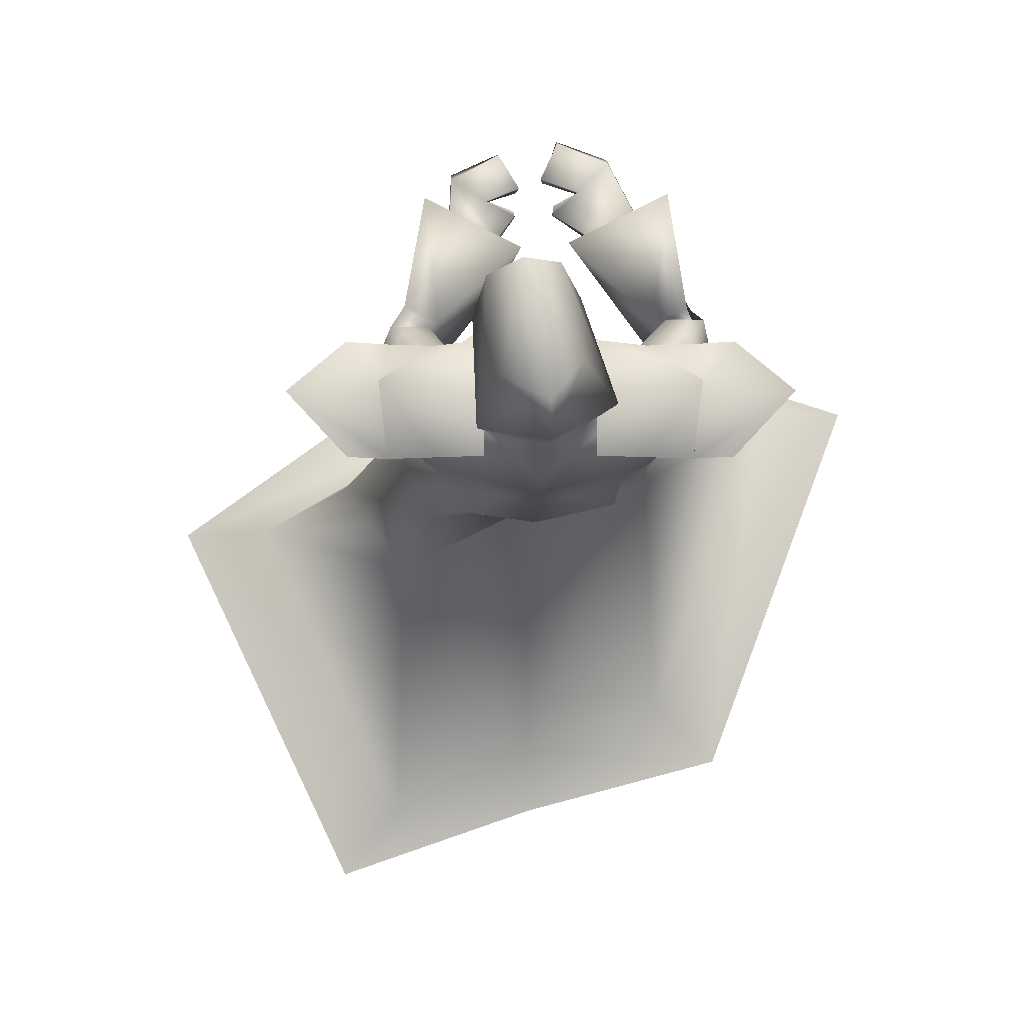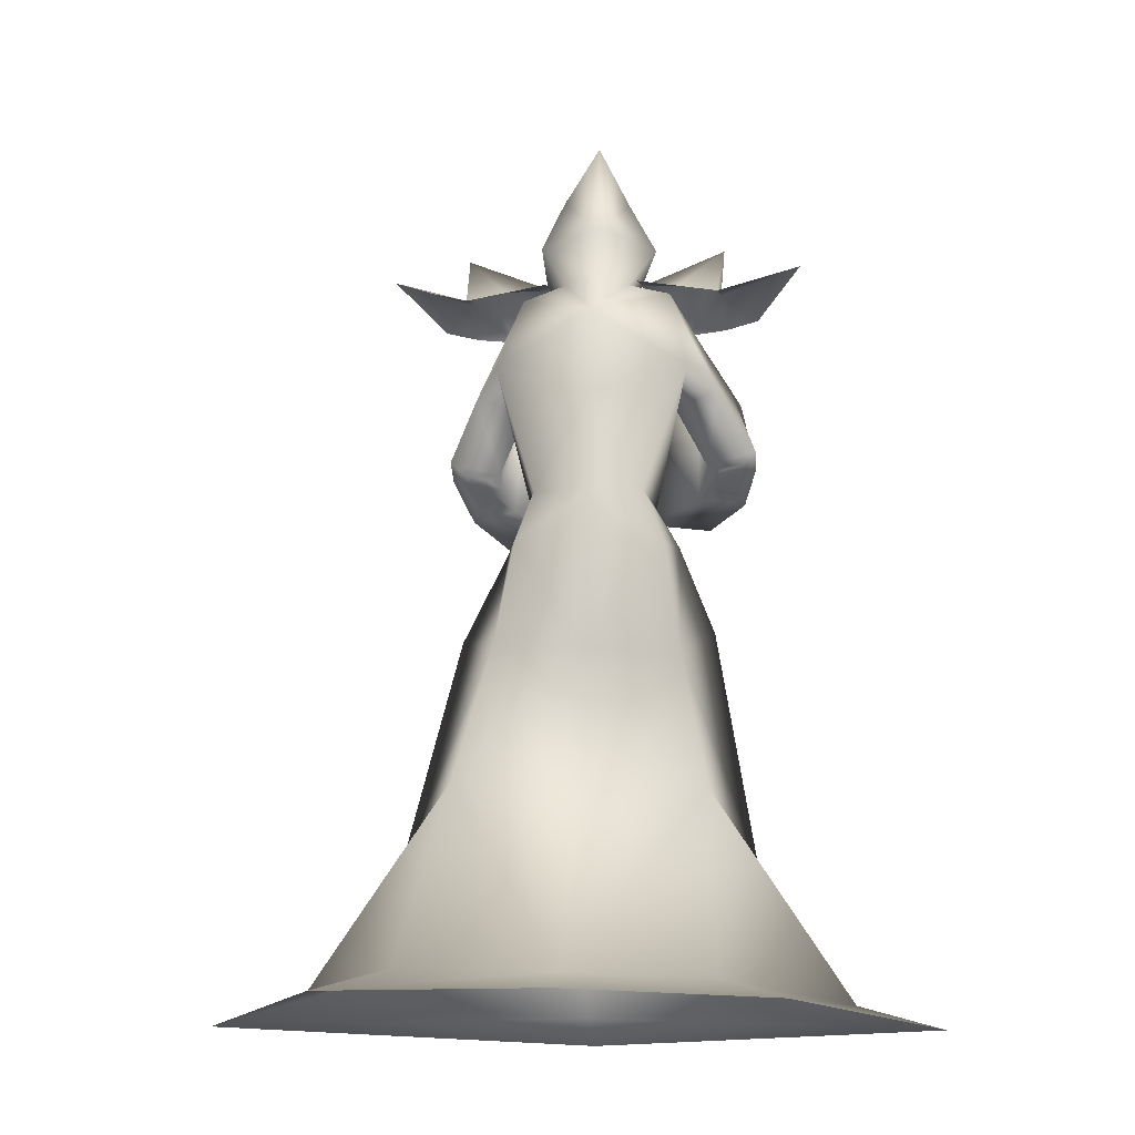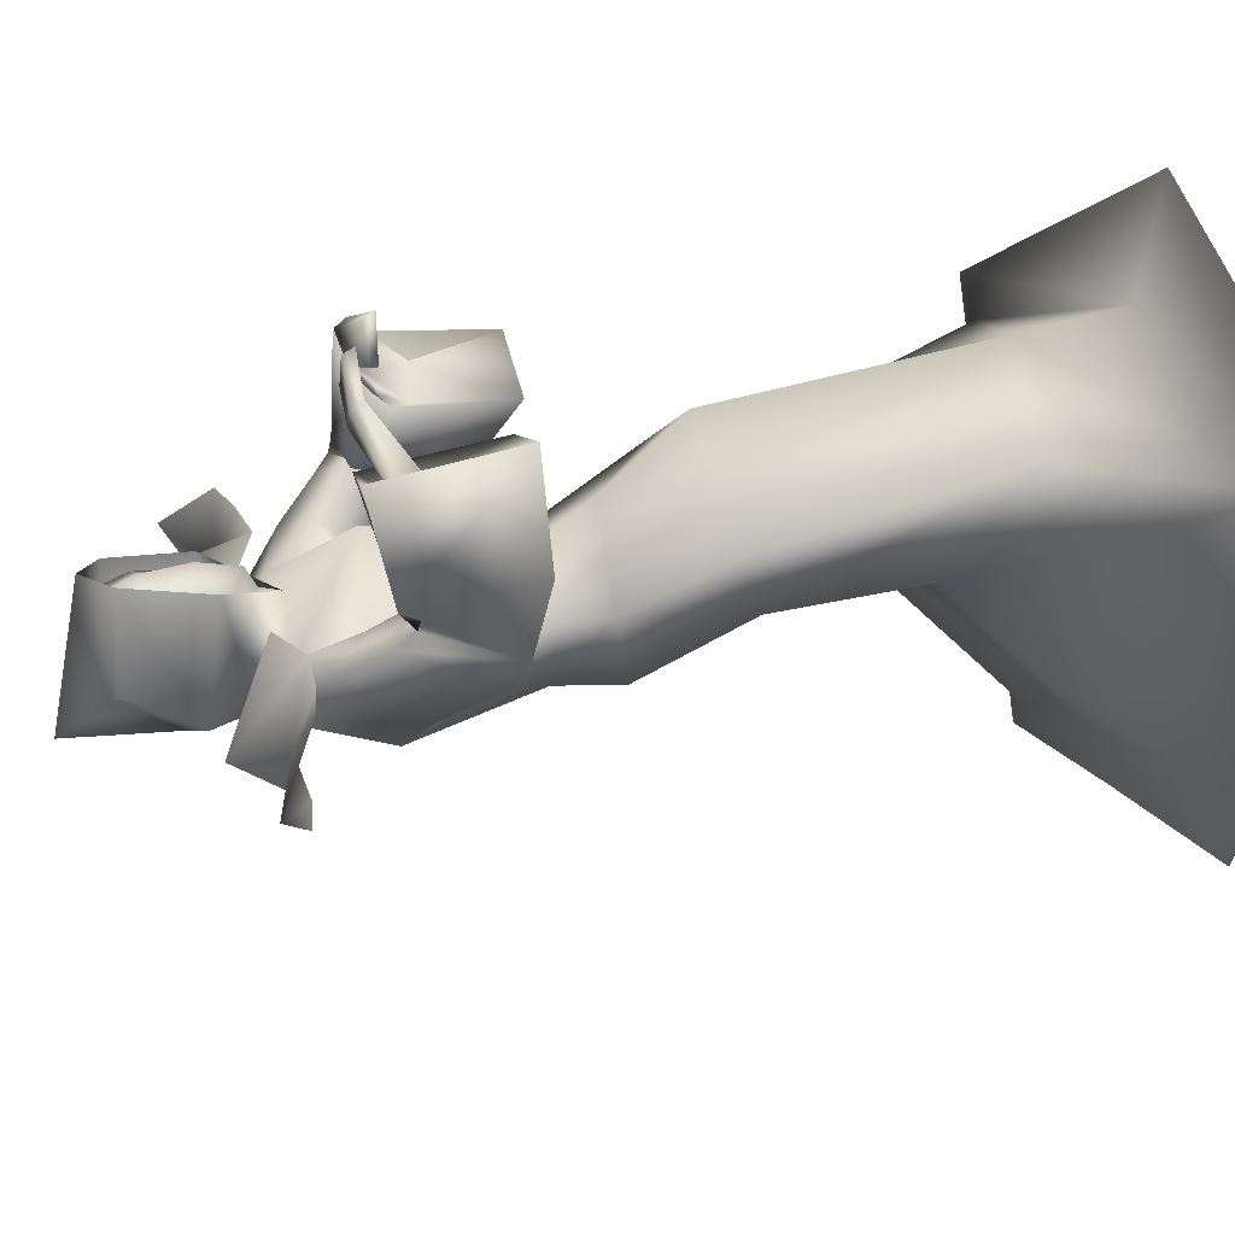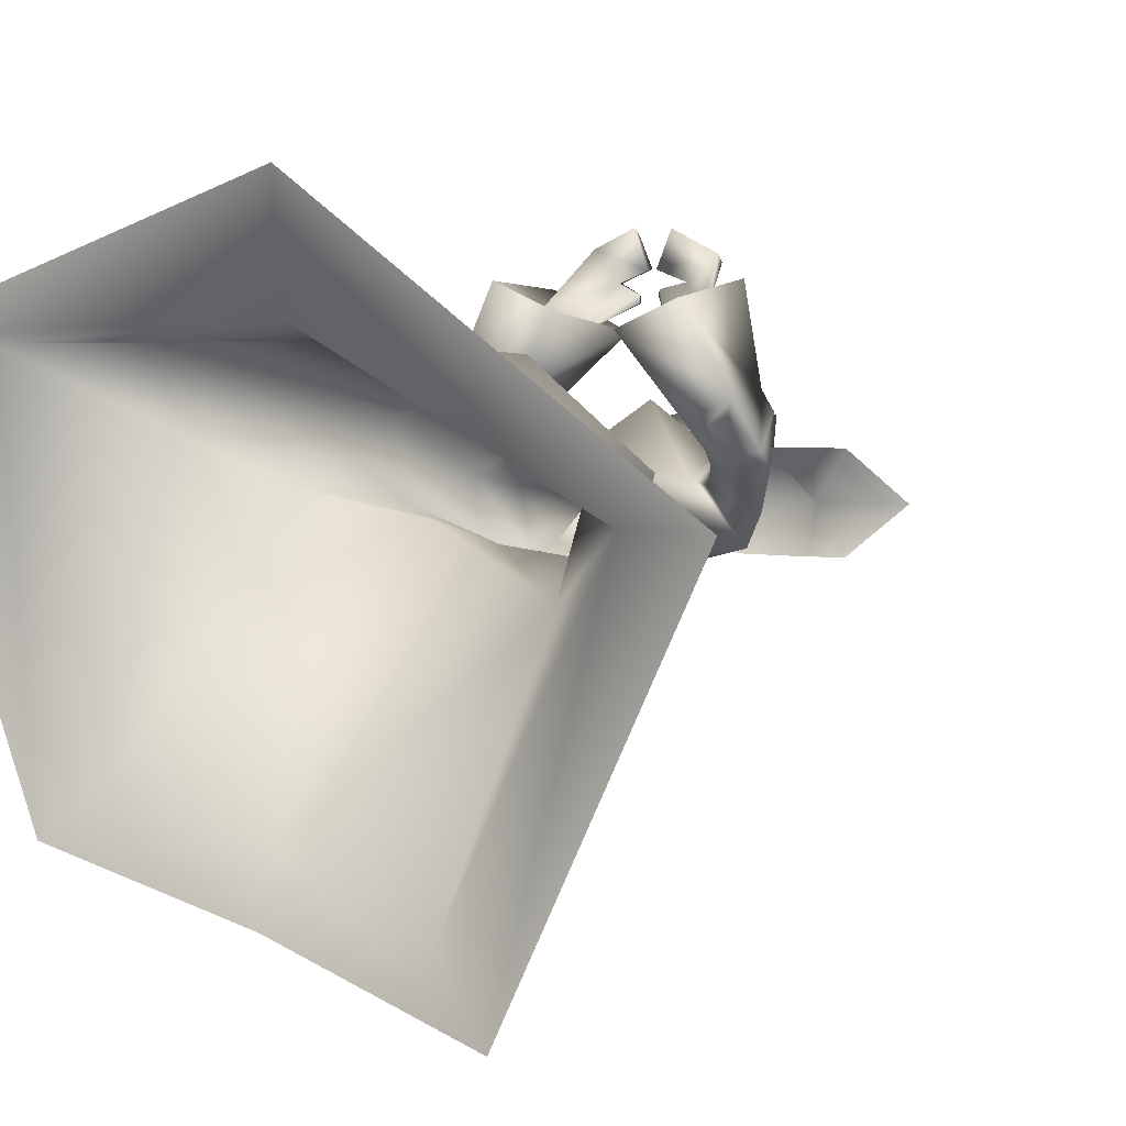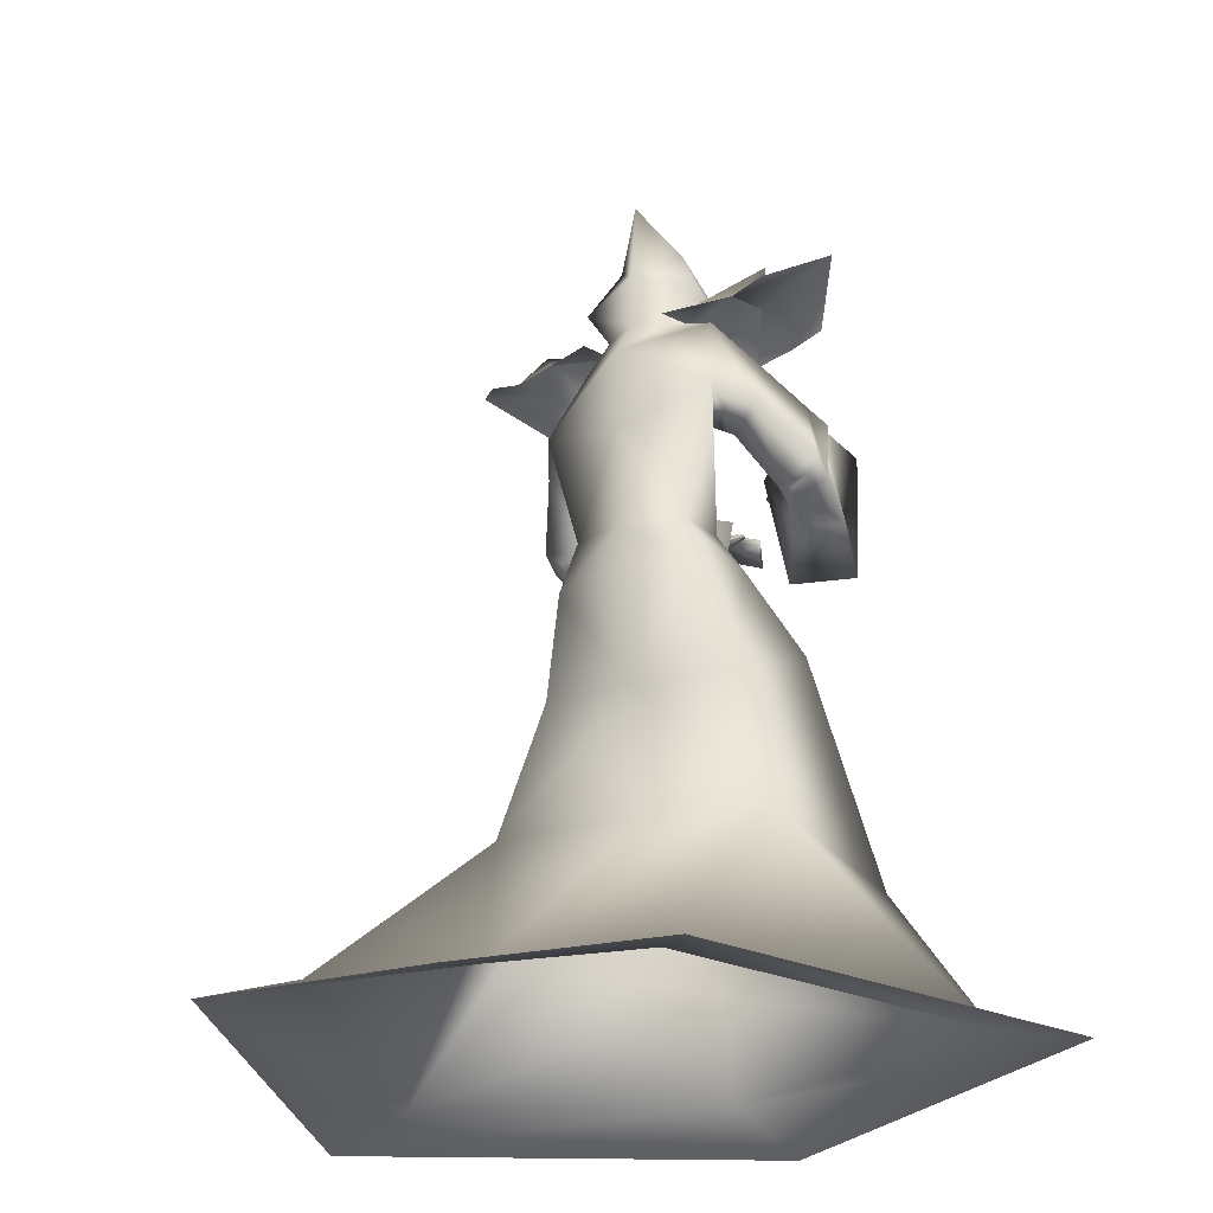
<metadata>
{"format":"obj","ext":"obj","renderer":"f3d","projection":"perspective","resolution":1024,"background":"white","views":[{"elev":-10.7,"azim":-179.7,"up":"+Z"},{"elev":-14.4,"azim":-173.2,"up":"+Y"},{"elev":32.8,"azim":-108.3,"up":"+Z"},{"elev":4.0,"azim":28.9,"up":"+Z"},{"elev":-29.0,"azim":-143.7,"up":"+Y"}]}
</metadata>
<code>
v 2.755 2.735 0.05407
v -3.476 2.735 0.05407
v 2.807 2.6 1.996
v -3.528 2.6 1.996
v 3.706 3.358 0.9962
v -4.427 3.358 0.9962
v 2.111 2.567 0.05407
v -2.833 2.567 0.05407
v 0.5433 2.835 0.0505
v -1.265 2.835 0.0505
v 2.164 2.433 1.996
v -2.885 2.433 1.996
v 2.127 2.809 1.023
v -2.848 2.809 1.023
v 0.5957 2.701 1.993
v -1.317 2.701 1.993
v 0.5588 3.077 1.02
v -1.28 3.077 1.02
v 1.327 2.701 0.05229
v -2.049 2.701 0.05229
v 1.38 2.339 1.994
v -2.101 2.339 1.994
v 2.204 3.766 1.073
v -2.926 3.766 1.073
v -0.06265 -6.7 1.123
v 2.281 -7.018 -0.1301
v -2.449 -6.985 1.567
v 3.545 -8.359 1.724
v -3.234 -8.048 3.823
v 0.2983 -9.126 3.881
v -0.1333 -10.88 -3.354
v 2.53 -10.92 -4.584
v -2.805 -10.92 -2.338
v 5.366 -10.93 1.328
v -5.116 -10.93 3.799
v 0.1933 -11.1 4.125
v -0.2028 -4.375 0.5901
v 1.579 -4.304 0.3525
v -1.95 -4.394 1.219
v 2.387 -3.96 1.77
v -2.536 -3.699 2.617
v 0.06461 -3.963 3.644
v 0.203 2.927 0.4013
v -1.041 2.927 0.5102
v -0.4417 2.974 0.1992
v -0.2876 2.28 1.961
v 1.083 2.818 0.8982
v -1.836 2.837 0.8439
v 0.7756 2.367 1.596
v -1.546 2.413 1.62
v -0.3676 2.234 -0.1848
v -0.3139 0.5368 -0.1155
v 1.543 1.208 0.264
v -2.203 1.119 0.2736
v -0.3206 1.151 2.855
v 0.4373 1.244 1.446
v -1.127 1.212 1.559
v -0.2649 -1.481 2.046
v 0.9667 -1.413 1.385
v -1.499 -1.433 1.387
v -0.2668 -1.401 0.05987
v 0.7858 -1.34 0.2159
v -1.322 -1.357 0.2174
v 1.996 1.231 2.45
v -2.891 1.371 2.393
v 1.568 0.6855 2.766
v -2.496 0.8686 2.806
v 2.666 -0.2572 1.685
v -3.443 -0.2132 1.789
v 1.671 -0.5088 1.782
v -2.47 -0.4209 1.959
v 1.93 0.9694 3.041
v -2.835 1.238 2.928
v 1.37 0.8263 2.8
v -2.267 1.085 2.715
v 2.368 -1.163 2.931
v -3.144 -0.8995 3.228
v 1.46 -1.078 2.504
v -2.241 -0.8428 2.786
v 1.609 0.6686 2.732
v -2.594 0.7705 2.858
v 2.171 0.9737 2.654
v -3.13 1.046 2.766
v 2.647 -0.5738 2.02
v -3.43 -0.4706 2.149
v 1.684 -0.7371 2.032
v -2.487 -0.6059 2.226
v 1.451 -2.245 1.494
v -1.923 -2.19 1.597
v -0.2937 -2.282 -0.09199
v 1.141 -2.326 0.1339
v -1.715 -2.438 0.2626
v 0.3426 0.7989 5.763
v -0.6615 1.344 5.787
v -0.009233 0.8001 5.167
v -0.3786 1.326 5.155
v 0.3707 0.5823 5.835
v -0.6487 1.136 5.883
v 0.03993 0.6563 5.125
v -0.4095 1.173 5.134
v 0.5627 0.3402 4.147
v -1.56 0.9324 4.026
v 1.211 0.2455 4.303
v -2.154 0.9288 4.326
v 1.234 -0.07436 4.487
v -2.151 0.5589 4.497
v 0.5091 0.108 4.199
v -1.515 0.6341 4.059
v 1.126 1.394 2.132
v -1.992 1.523 2.159
v 1.594 1.905 1.93
v -2.44 2.001 1.858
v 2.02 0.8049 0.9314
v -2.737 0.8011 0.9301
v 1.099 0.603 1.364
v -1.869 0.6624 1.481
v 1.959 -0.7395 1.987
v -2.751 -0.6208 2.171
v 2.373 -0.6706 1.983
v -3.157 -0.5637 2.14
v 1.809 -0.8859 2.455
v -2.6 -0.6843 2.703
v 2.186 -0.9132 2.615
v -2.976 -0.7033 2.868
v 1.967 -0.601 1.849
v -2.757 -0.507 2.021
v 2.367 -0.5083 1.818
v -3.149 -0.4304 1.962
v -0.1758 -2.464 2.601
v -0.04736 0.7081 4.144
v -0.8515 1.309 4.047
v 1.601 0.935 4.959
v -2.514 1.588 4.815
v 1.572 -1.59 4.583
v -2.332 -0.9563 4.925
v 0.37 -1.546 4.066
v -1.132 -0.9395 4.401
v 0.5467 0.9691 4.887
v -1.023 1.399 4.907
v 1.137 1.023 5.245
v -1.513 1.451 5.393
v 1.156 0.8405 5.385
v -1.499 1.245 5.521
v 0.5355 0.8357 4.905
v -1.021 1.231 4.91
v 0.09047 0.6931 4.785
v -0.5862 1.208 4.702
v 0.1027 0.7339 4.783
v -0.5909 1.272 4.703
v 0.06161 0.6911 4.69
v -0.5785 1.2 4.554
v 0.07272 0.7359 4.688
v -0.5805 1.27 4.553
v 0.651 3.691 0.3121
v -1.589 3.691 0.7072
v -0.5469 3.987 0.06893
v 0.7323 3.311 2.223
v -1.012 3.311 2.531
v 0.2674 4.859 0.9068
v -1.026 4.859 1.135
v -0.5071 5.748 0.2942
v 0.4857 4.716 2.521
v -0.6784 4.716 2.727
v -0.08463 5.151 2.69
v 3.65 -11.39 -5.869
v -4.034 -11.39 -3.521
v 7.099 -11.4 1.318
v -6.843 -11.4 3.939
v 0.2877 -11.5 6.288
v -0.1856 -11.26 -4.552
v -0.4693 3.217 0.5087
v 0.1899 3.58 1.154
v -0.8681 3.58 1.341
v -0.4862 4.076 0.4128
v 0.3377 3.835 1.152
v -1.008 3.835 1.389
v 0.06368 4.888 1.036
v -0.7897 4.888 1.187
v -0.3965 5.042 0.9215
v 0.2865 3.13 1.758
v -0.7522 3.13 1.941
v -0.1986 2.627 2.044
v 0.2609 4.78 2.223
v -0.5693 4.78 2.369
v -0.1526 4.977 2.305
v 0.4404 3.357 2.081
v -0.7865 3.357 2.297
v -0.1378 2.792 2.389
v 0.3077 4.289 1.077
v -1.005 4.289 1.308
v -0.4422 4.39 0.6626
v 0.4008 4.321 2.282
v -0.6806 4.321 2.472
v -0.1128 4.287 2.531
v 0.3285 3.974 1.129
v -1.007 3.974 1.364
v -0.4728 4.172 0.4892
v 0.4283 3.652 2.142
v -0.7541 3.652 2.351
v -0.106 3.497 2.57
f 3 5 13 11
f 14 6 4 12
f 5 1 7 13
f 8 2 6 14
f 13 23 21 11
f 22 24 14 12
f 23 17 15 21
f 16 18 24 22
f 7 19 23 13
f 24 20 8 14
f 19 9 17 23
f 18 10 20 24
f 26 32 31 25
f 31 33 27 25
f 26 28 34 32
f 35 29 27 33
f 30 36 34 28
f 35 36 30 29
f 37 38 26 25
f 27 39 37 25
f 38 40 28 26
f 29 41 39 27
f 40 42 30 28
f 30 42 41 29
f 43 46 49 47
f 50 46 44 48
f 43 47 51 45
f 51 48 44 45
f 51 47 53 52
f 54 48 51 52
f 49 46 55 56
f 55 46 50 57
f 56 55 58 59
f 58 55 57 60
f 52 53 62 61
f 63 54 52 61
f 53 56 59 62
f 60 57 54 63
f 66 80 82 64
f 83 81 67 65
f 80 74 72 82
f 73 75 81 83
f 70 86 80 66
f 81 87 71 67
f 86 78 74 80
f 75 79 87 81
f 61 62 91 90
f 92 63 61 90
f 62 59 88 91
f 89 60 63 92
f 93 95 99 97
f 100 96 94 98
f 49 109 111 47
f 112 110 50 48
f 109 66 64 111
f 65 67 110 112
f 47 111 113 53
f 114 112 48 54
f 111 64 68 113
f 69 65 112 114
f 56 115 109 49
f 110 116 57 50
f 115 70 66 109
f 67 71 116 110
f 53 113 115 56
f 116 114 54 57
f 113 68 70 115
f 71 69 114 116
f 64 82 84 68
f 85 83 65 69
f 72 76 84 82
f 85 77 73 83
f 86 70 125 117
f 126 71 87 118
f 78 86 117 121
f 118 87 79 122
f 84 76 123 119
f 124 77 85 120
f 68 84 119 127
f 120 85 69 128
f 76 78 121 123
f 122 79 77 124
f 70 68 127 125
f 128 69 71 126
f 127 119 117 125
f 118 120 128 126
f 119 123 121 117
f 122 124 120 118
f 58 129 88 59
f 89 129 58 60
f 74 130 132 72
f 133 131 75 73
f 72 132 134 76
f 135 133 73 77
f 78 136 130 74
f 131 137 79 75
f 76 134 136 78
f 137 135 77 79
f 101 138 140 103
f 141 139 102 104
f 138 95 93 140
f 94 96 139 141
f 103 140 142 105
f 143 141 104 106
f 140 93 97 142
f 98 94 141 143
f 144 99 95 138
f 96 100 145 139
f 105 142 144 107
f 145 143 106 108
f 142 97 99 144
f 100 98 143 145
f 144 138 148 146
f 149 139 145 147
f 107 144 146 150
f 147 145 108 151
f 138 101 152 148
f 153 102 139 149
f 101 107 150 152
f 151 108 102 153
f 150 146 148 152
f 149 147 151 153
f 105 107 136 134
f 137 108 106 135
f 103 105 134 132
f 135 106 104 133
f 101 103 132 130
f 133 104 102 131
f 101 130 136 107
f 137 131 102 108
f 40 88 129 42
f 129 89 41 42
f 38 91 88 40
f 89 92 39 41
f 37 90 91 38
f 92 90 37 39
f 45 156 154 43
f 155 156 45 44
f 43 154 157 46
f 158 155 44 46
f 156 161 159 154
f 160 161 156 155
f 154 159 162 157
f 163 160 155 158
f 159 161 164 162
f 164 161 160 163
f 34 167 165 32
f 166 168 35 33
f 36 169 167 34
f 168 169 36 35
f 165 170 31 32
f 31 170 166 33
f 186 180 172 175
f 173 181 187 176
f 175 172 171 174
f 171 173 176 174
f 183 177 179 185
f 179 178 184 185
f 180 186 188 182
f 188 187 181 182
f 171 172 43 45
f 44 173 171 45
f 180 46 43 172
f 44 46 181 173
f 182 46 180
f 181 46 182
f 189 177 183 192
f 184 178 190 193
f 177 189 191 179
f 191 190 178 179
f 192 183 185 194
f 185 184 193 194
f 175 195 198 186
f 199 196 176 187
f 195 189 192 198
f 193 190 196 199
f 189 195 197 191
f 197 196 190 191
f 195 175 174 197
f 174 176 196 197
f 186 198 200 188
f 200 199 187 188
f 198 192 194 200
f 194 193 199 200

</code>
